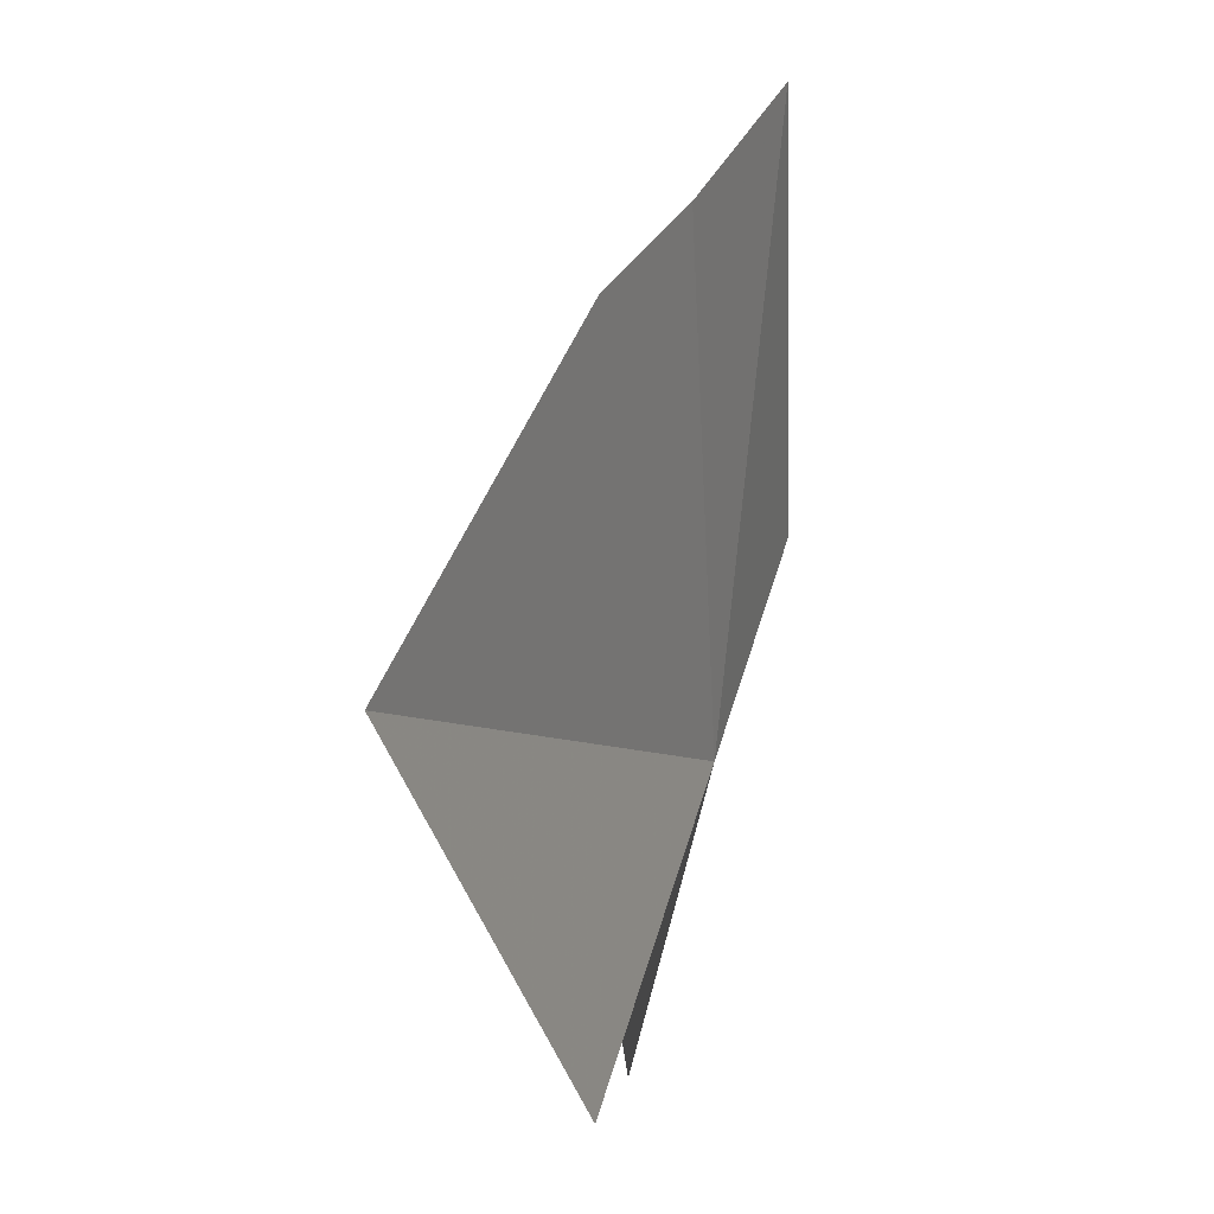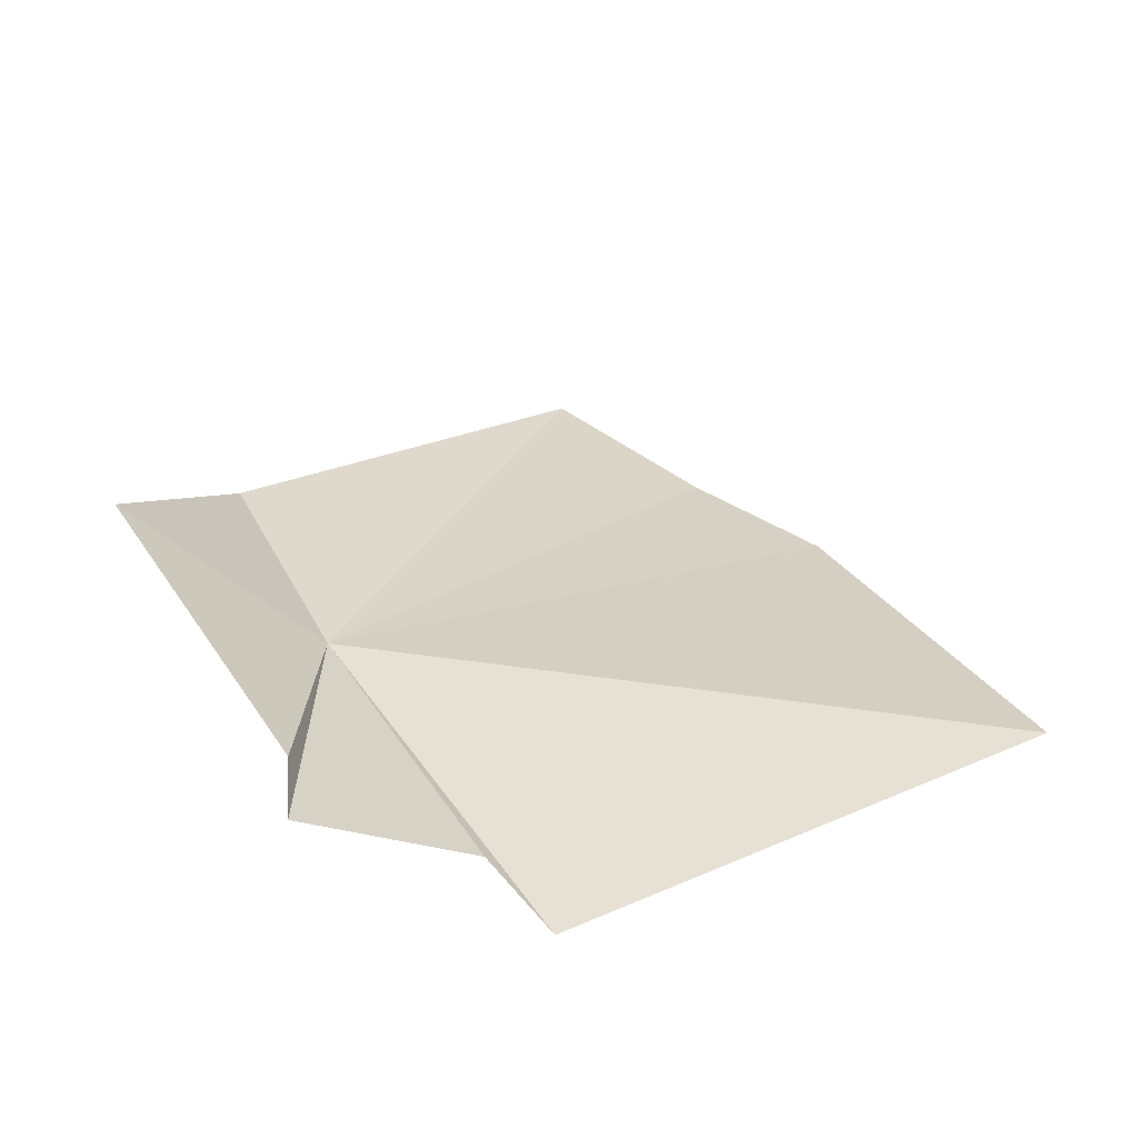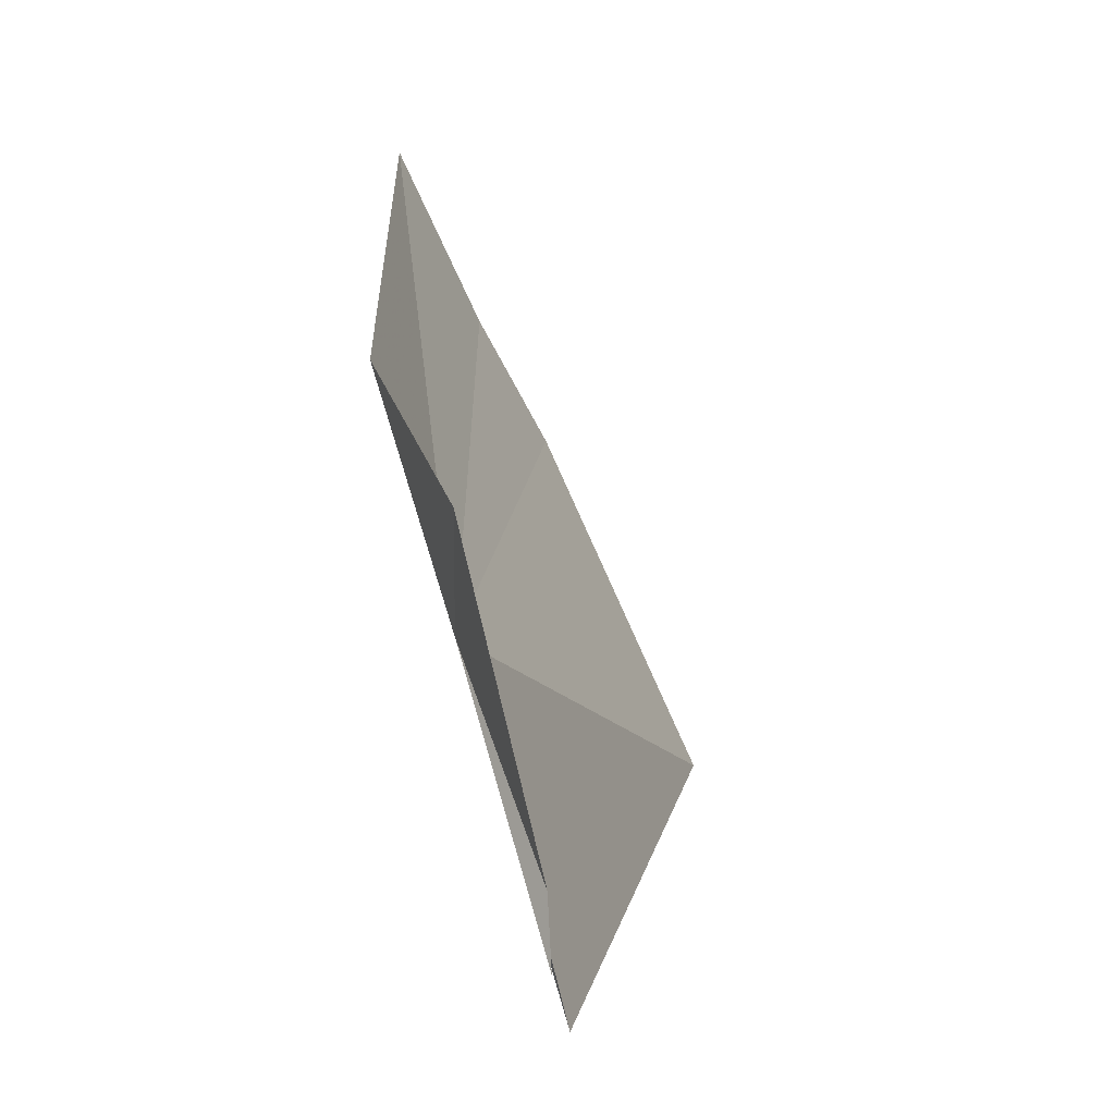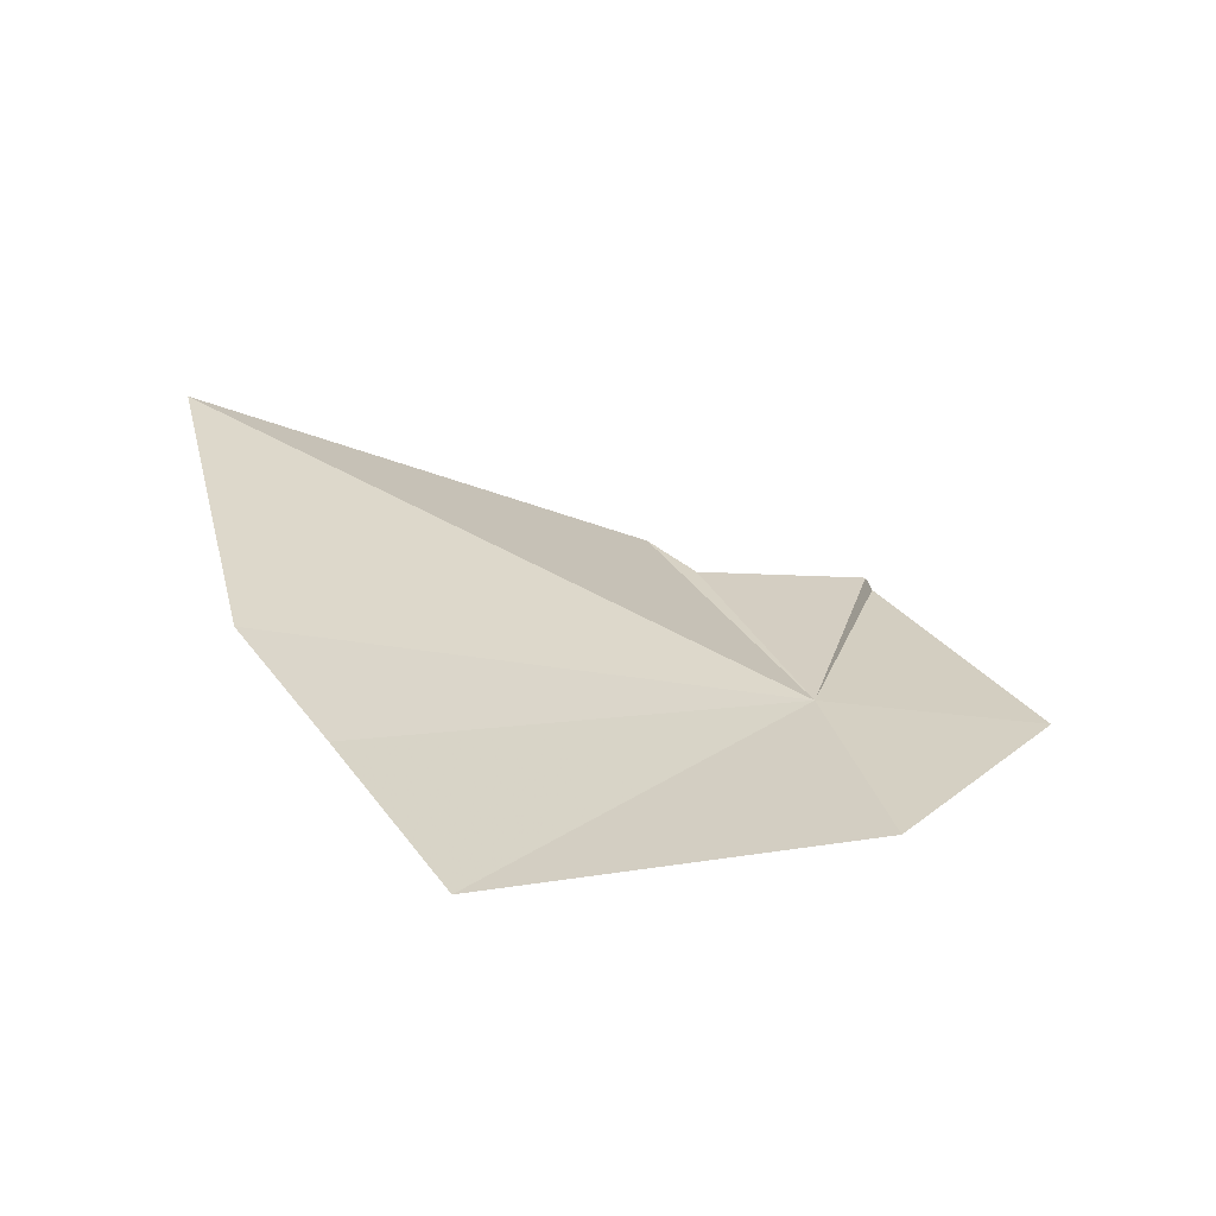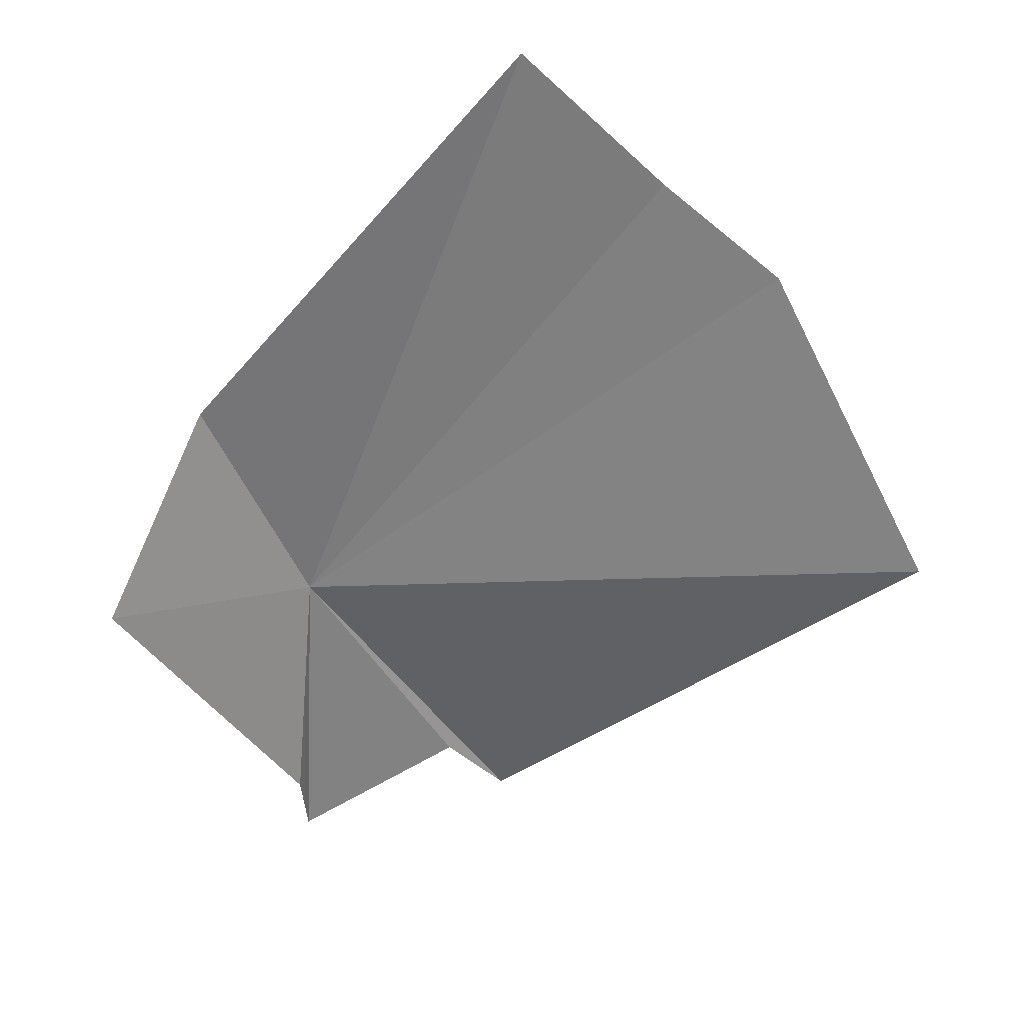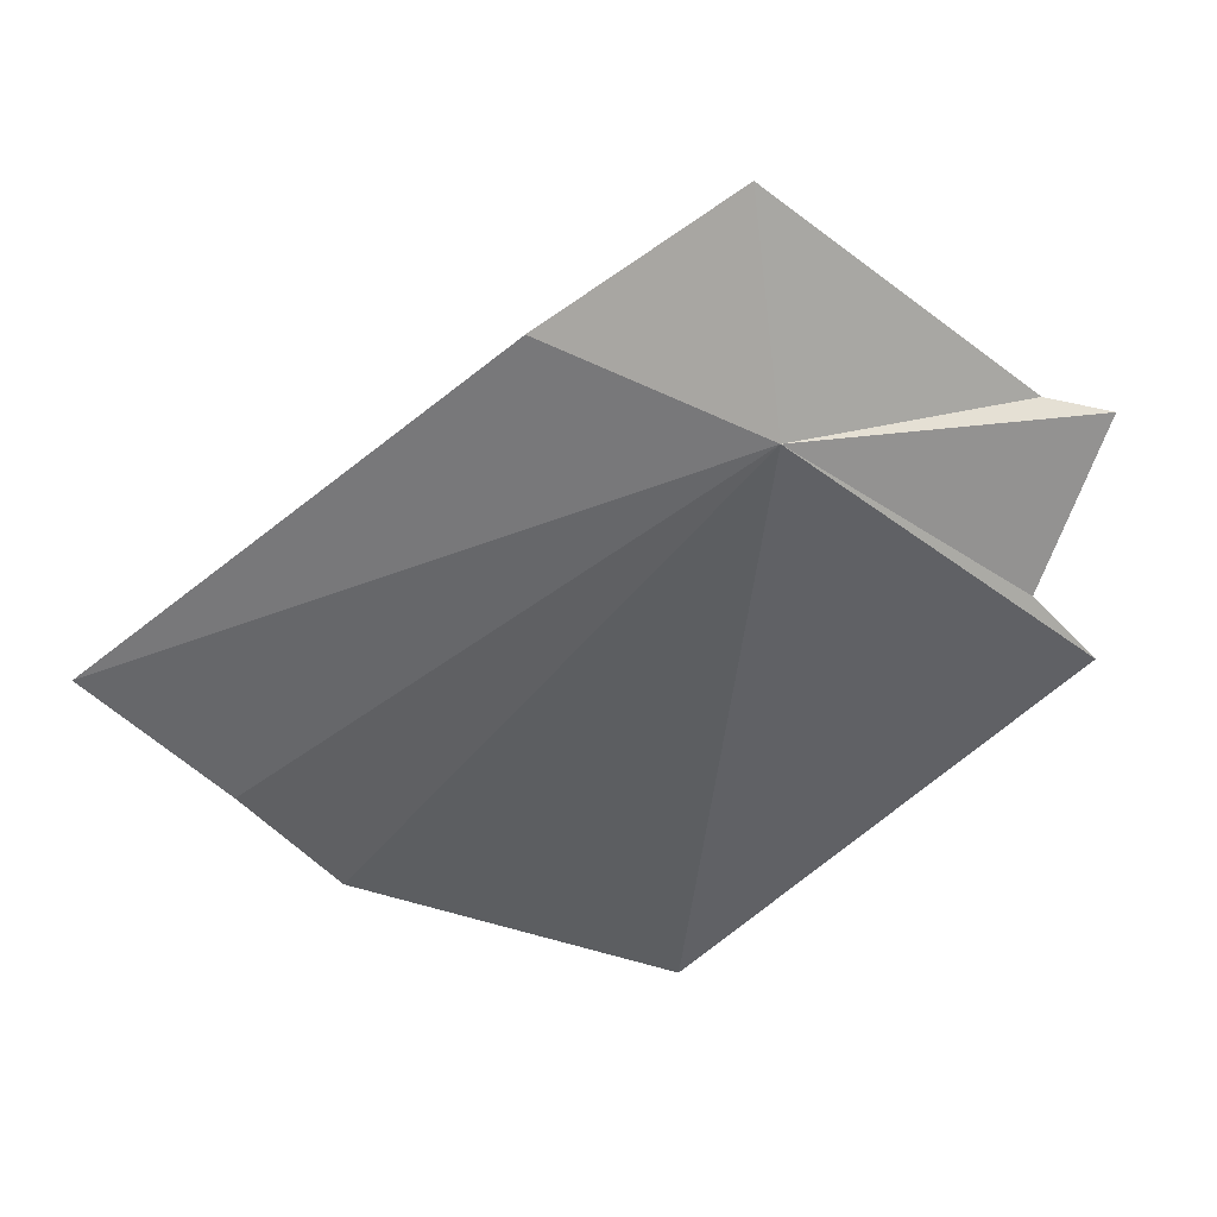
<metadata>
{"format":"obj","ext":"obj","renderer":"f3d","projection":"perspective","resolution":1024,"background":"white","views":[{"elev":-8.4,"azim":-90.9,"up":"+Z"},{"elev":-46.2,"azim":145.9,"up":"+Z"},{"elev":-13.3,"azim":85.6,"up":"+Z"},{"elev":8.0,"azim":2.8,"up":"+Y"},{"elev":47.4,"azim":151.2,"up":"+Z"},{"elev":-76.0,"azim":81.0,"up":"+Y"}]}
</metadata>
<code>
v -14.23 23.44 -30.3
v -19.53 25.97 -30.46
v -15.75 24.45 -33.21
v -15.27 24.23 -32.56
v -13.7 24.15 -32.9
v -18.6 24.45 -27.47
v -13.61 22.75 -28.28
v -12.32 23.35 -29.76
v -13.67 24.11 -32.3
v -17.77 23.77 -26.55
v -16.77 22.98 -25.3
f 1 2 3
f 1 3 4
f 1 4 5
f 1 6 2
f 1 8 7
f 1 9 8
f 1 5 9
f 1 11 10
f 1 10 6
f 1 7 11

</code>
